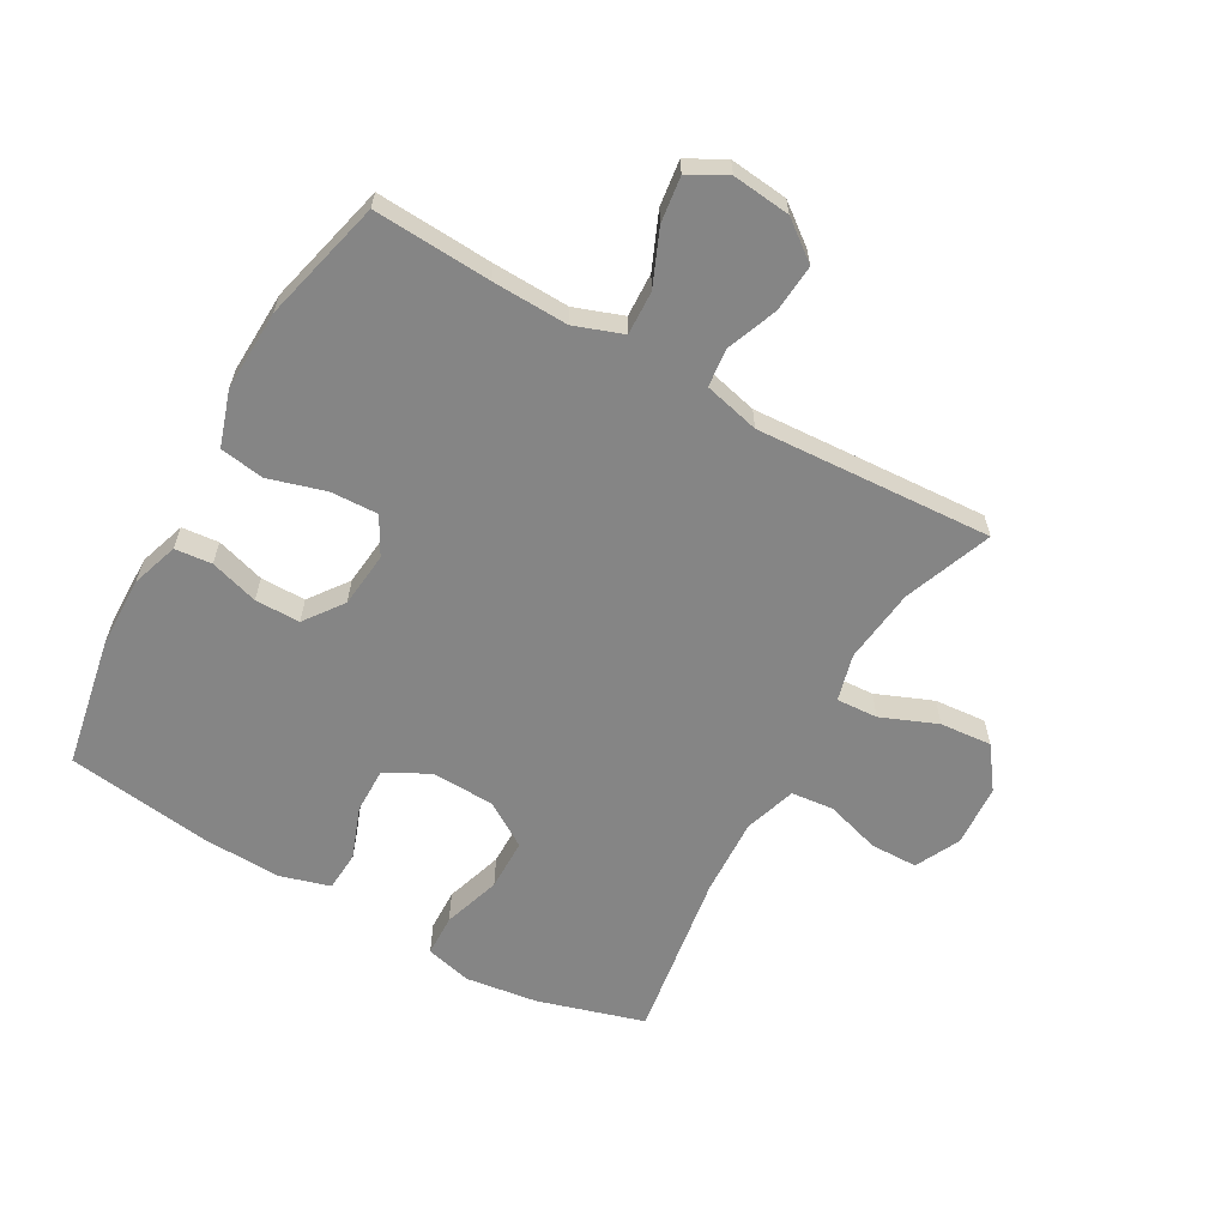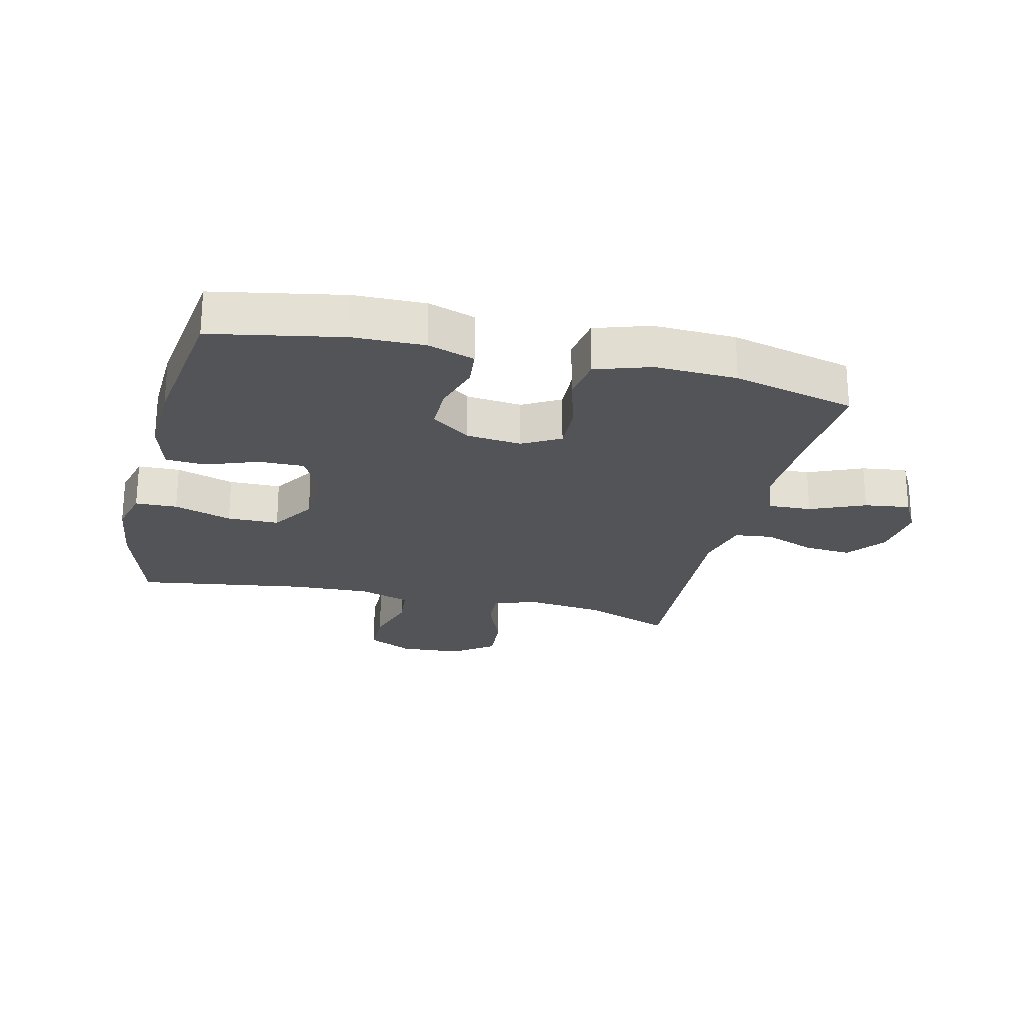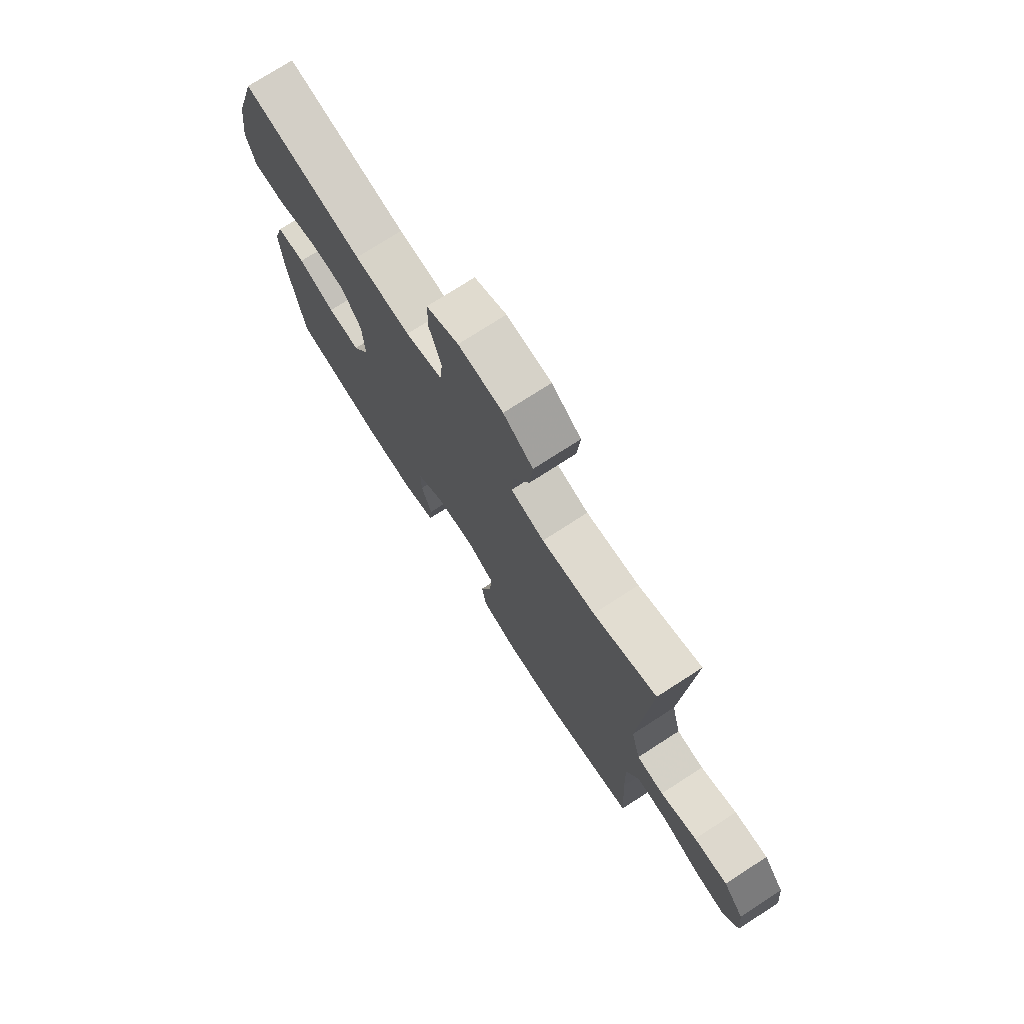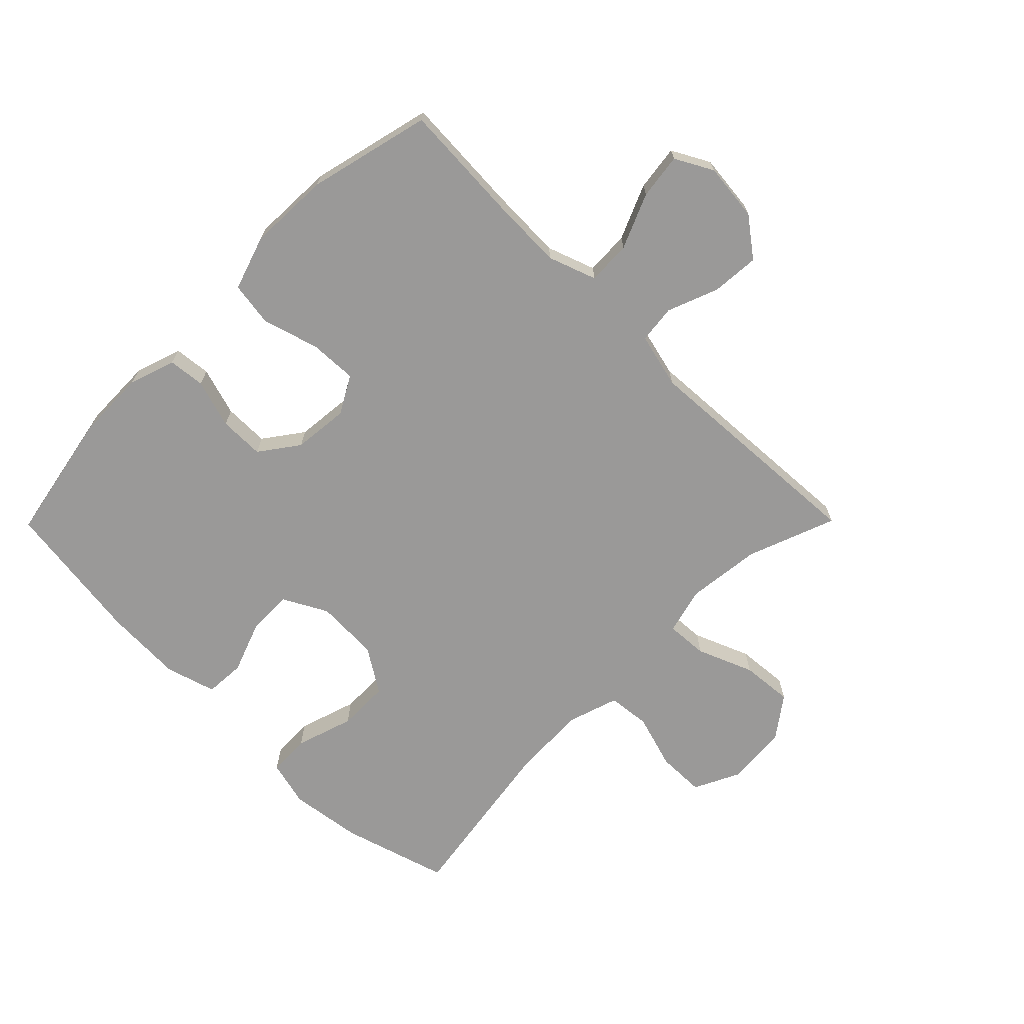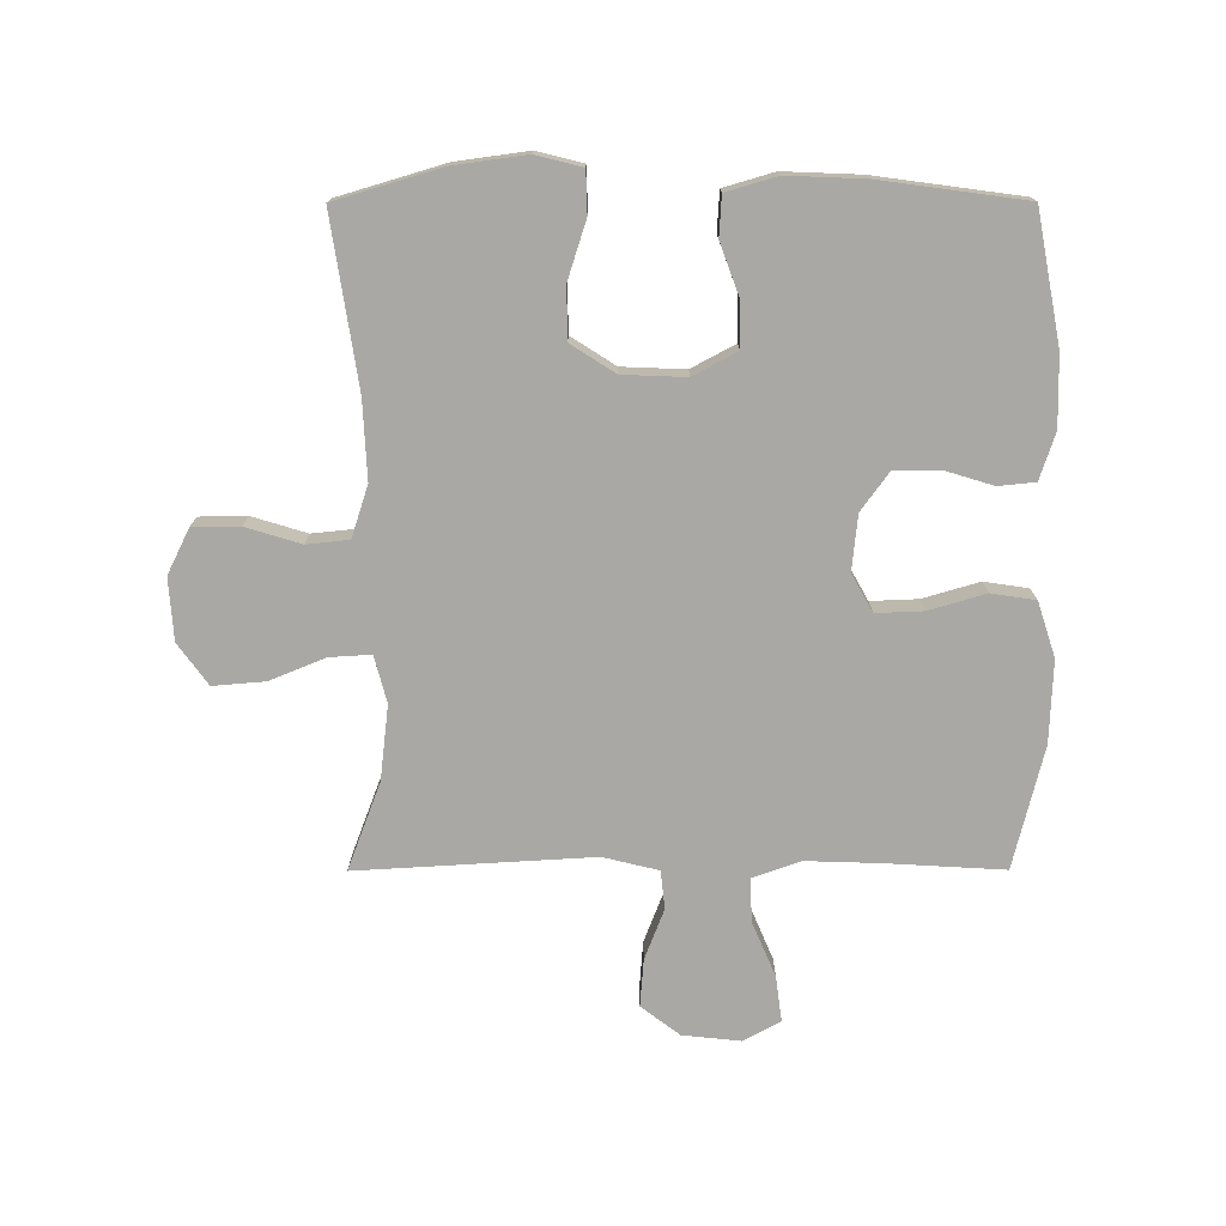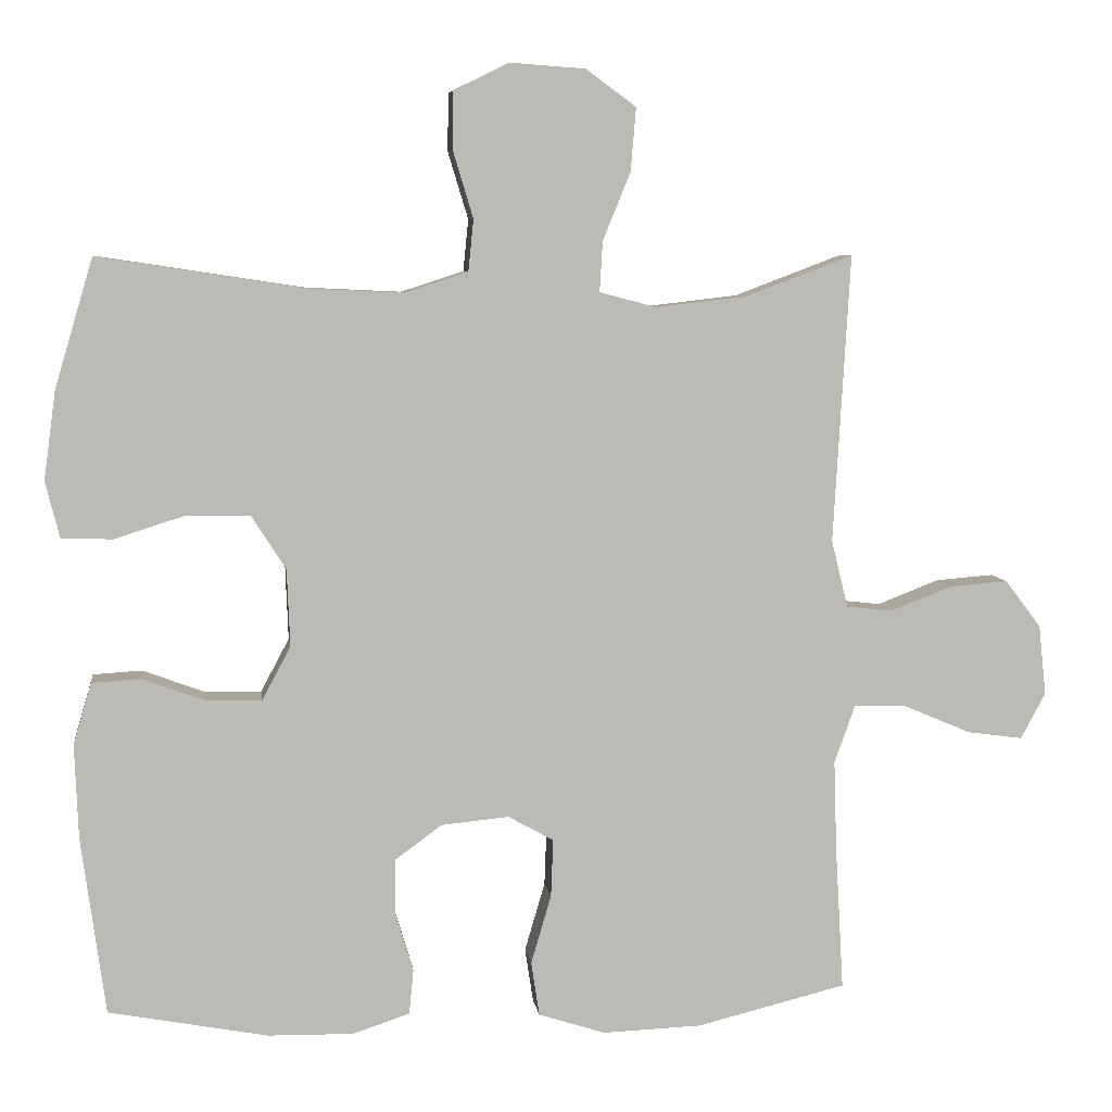
<metadata>
{"format":"obj","ext":"obj","renderer":"f3d","projection":"perspective","resolution":1024,"background":"white","views":[{"elev":-61.8,"azim":-119.5,"up":"+Y"},{"elev":-23.6,"azim":166.5,"up":"+Y"},{"elev":75.1,"azim":-122.8,"up":"+Z"},{"elev":-69.1,"azim":-134.7,"up":"+Y"},{"elev":-75.0,"azim":90.1,"up":"+Y"},{"elev":6.7,"azim":172.5,"up":"+Z"}]}
</metadata>
<code>
v 0.5 0.07 0.5
v 0.551 0.07 0.328
v 0.567 0.07 0.21
v 0.548 0.07 0.135
v 0.48 0.07 0.133
v 0.386 0.07 0.163
v 0.302 0.07 0.162
v 0.256 0.07 0.09
v 0.252 0.07 -0.013
v 0.29 0.07 -0.084
v 0.364 0.07 -0.083
v 0.448 0.07 -0.052
v 0.513 0.07 -0.056
v 0.537 0.07 -0.138
v 0.532 0.07 -0.264
v 0.5 0.07 -0.5
v 0.288 0.07 -0.54
v 0.174 0.07 -0.542
v 0.098 0.07 -0.517
v 0.092 0.07 -0.457
v 0.116 0.07 -0.378
v 0.116 0.07 -0.305
v 0.053 0.07 -0.259
v -0.037 0.07 -0.25
v -0.098 0.07 -0.284
v -0.095 0.07 -0.361
v -0.068 0.07 -0.453
v -0.079 0.07 -0.525
v -0.168 0.07 -0.554
v -0.301 0.07 -0.549
v -0.5 0.07 -0.5
v -0.489 0.07 -0.31
v -0.485 0.07 -0.187
v -0.513 0.07 -0.109
v -0.584 0.07 -0.112
v -0.673 0.07 -0.15
v -0.747 0.07 -0.16
v -0.78 0.07 -0.099
v -0.77 0.07 -0.005
v -0.722 0.07 0.058
v -0.645 0.07 0.052
v -0.562 0.07 0.02
v -0.5 0.07 0.027
v -0.478 0.07 0.117
v -0.5 0.07 0.5
v -0.357 0.07 0.446
v -0.236 0.07 0.432
v -0.16 0.07 0.452
v -0.164 0.07 0.519
v -0.201 0.07 0.61
v -0.208 0.07 0.694
v -0.141 0.07 0.743
v -0.04 0.07 0.75
v 0.033 0.07 0.714
v 0.034 0.07 0.637
v 0.007 0.07 0.548
v 0.014 0.07 0.479
v 0.098 0.07 0.452
v 0.225 0.07 0.458
v 0.5 0 0.5
v 0.551 0 0.328
v 0.567 0 0.21
v 0.548 0 0.135
v 0.48 0 0.133
v 0.386 0 0.163
v 0.302 0 0.162
v 0.256 0 0.09
v 0.252 0 -0.013
v 0.29 0 -0.084
v 0.364 0 -0.083
v 0.448 0 -0.052
v 0.513 0 -0.056
v 0.537 0 -0.138
v 0.532 0 -0.264
v 0.5 0 -0.5
v 0.288 0 -0.54
v 0.174 0 -0.542
v 0.098 0 -0.517
v 0.092 0 -0.457
v 0.116 0 -0.378
v 0.116 0 -0.305
v 0.053 0 -0.259
v -0.037 0 -0.25
v -0.098 0 -0.284
v -0.095 0 -0.361
v -0.068 0 -0.453
v -0.079 0 -0.525
v -0.168 0 -0.554
v -0.301 0 -0.549
v -0.5 0 -0.5
v -0.489 0 -0.31
v -0.485 0 -0.187
v -0.513 0 -0.109
v -0.584 0 -0.112
v -0.673 0 -0.15
v -0.747 0 -0.16
v -0.78 0 -0.099
v -0.77 0 -0.005
v -0.722 0 0.058
v -0.645 0 0.052
v -0.562 0 0.02
v -0.5 0 0.027
v -0.478 0 0.117
v -0.5 0 0.5
v -0.357 0 0.446
v -0.236 0 0.432
v -0.16 0 0.452
v -0.164 0 0.519
v -0.201 0 0.61
v -0.208 0 0.694
v -0.141 0 0.743
v -0.04 0 0.75
v 0.033 0 0.714
v 0.034 0 0.637
v 0.007 0 0.548
v 0.014 0 0.479
v 0.098 0 0.452
v 0.225 0 0.458
f 54 55 56
f 53 54 56
f 52 53 56
f 51 52 56
f 50 51 56
f 49 50 56
f 48 49 56 57
f 47 48 57 58
f 44 45 46
f 43 44 46 47
f 40 41 42
f 39 40 42
f 38 39 42
f 37 38 42
f 36 37 42
f 35 36 42
f 34 35 42 43
f 47 58 59
f 43 47 59
f 34 43 59
f 33 34 59
f 30 31 32
f 29 30 32
f 28 29 32
f 27 28 32
f 26 27 32
f 19 20 21
f 18 19 21
f 17 18 21
f 16 17 21
f 15 16 21
f 14 15 21
f 13 14 21
f 12 13 21
f 11 12 21
f 10 11 21 22
f 9 10 22 23
f 4 5 6
f 3 4 6
f 2 3 6
f 1 2 6
f 59 1 6
f 59 6 7
f 33 59 7 8
f 25 26 32 33
f 33 8 9
f 25 33 9
f 24 25 9
f 9 23 24
f 115 114 113
f 115 113 112
f 115 112 111
f 115 111 110
f 115 110 109
f 115 109 108
f 116 115 108 107
f 117 116 107 106
f 105 104 103
f 106 105 103 102
f 101 100 99
f 101 99 98
f 101 98 97
f 101 97 96
f 101 96 95
f 101 95 94
f 102 101 94 93
f 118 117 106
f 118 106 102
f 118 102 93
f 118 93 92
f 91 90 89
f 91 89 88
f 91 88 87
f 91 87 86
f 91 86 85
f 80 79 78
f 80 78 77
f 80 77 76
f 80 76 75
f 80 75 74
f 80 74 73
f 80 73 72
f 80 72 71
f 80 71 70
f 81 80 70 69
f 82 81 69 68
f 65 64 63
f 65 63 62
f 65 62 61
f 65 61 60
f 65 60 118
f 66 65 118
f 67 66 118 92
f 92 91 85 84
f 68 67 92
f 68 92 84
f 68 84 83
f 83 82 68
f 1 60 61 2
f 2 61 62 3
f 3 62 63 4
f 4 63 64 5
f 5 64 65 6
f 6 65 66 7
f 7 66 67 8
f 8 67 68 9
f 9 68 69 10
f 10 69 70 11
f 11 70 71 12
f 12 71 72 13
f 13 72 73 14
f 14 73 74 15
f 15 74 75 16
f 16 75 76 17
f 17 76 77 18
f 18 77 78 19
f 19 78 79 20
f 20 79 80 21
f 21 80 81 22
f 22 81 82 23
f 23 82 83 24
f 24 83 84 25
f 25 84 85 26
f 26 85 86 27
f 27 86 87 28
f 28 87 88 29
f 29 88 89 30
f 30 89 90 31
f 31 90 91 32
f 32 91 92 33
f 33 92 93 34
f 34 93 94 35
f 35 94 95 36
f 36 95 96 37
f 37 96 97 38
f 38 97 98 39
f 39 98 99 40
f 40 99 100 41
f 41 100 101 42
f 42 101 102 43
f 43 102 103 44
f 44 103 104 45
f 45 104 105 46
f 46 105 106 47
f 47 106 107 48
f 48 107 108 49
f 49 108 109 50
f 50 109 110 51
f 51 110 111 52
f 52 111 112 53
f 53 112 113 54
f 54 113 114 55
f 55 114 115 56
f 56 115 116 57
f 57 116 117 58
f 58 117 118 59
f 59 118 60 1

</code>
